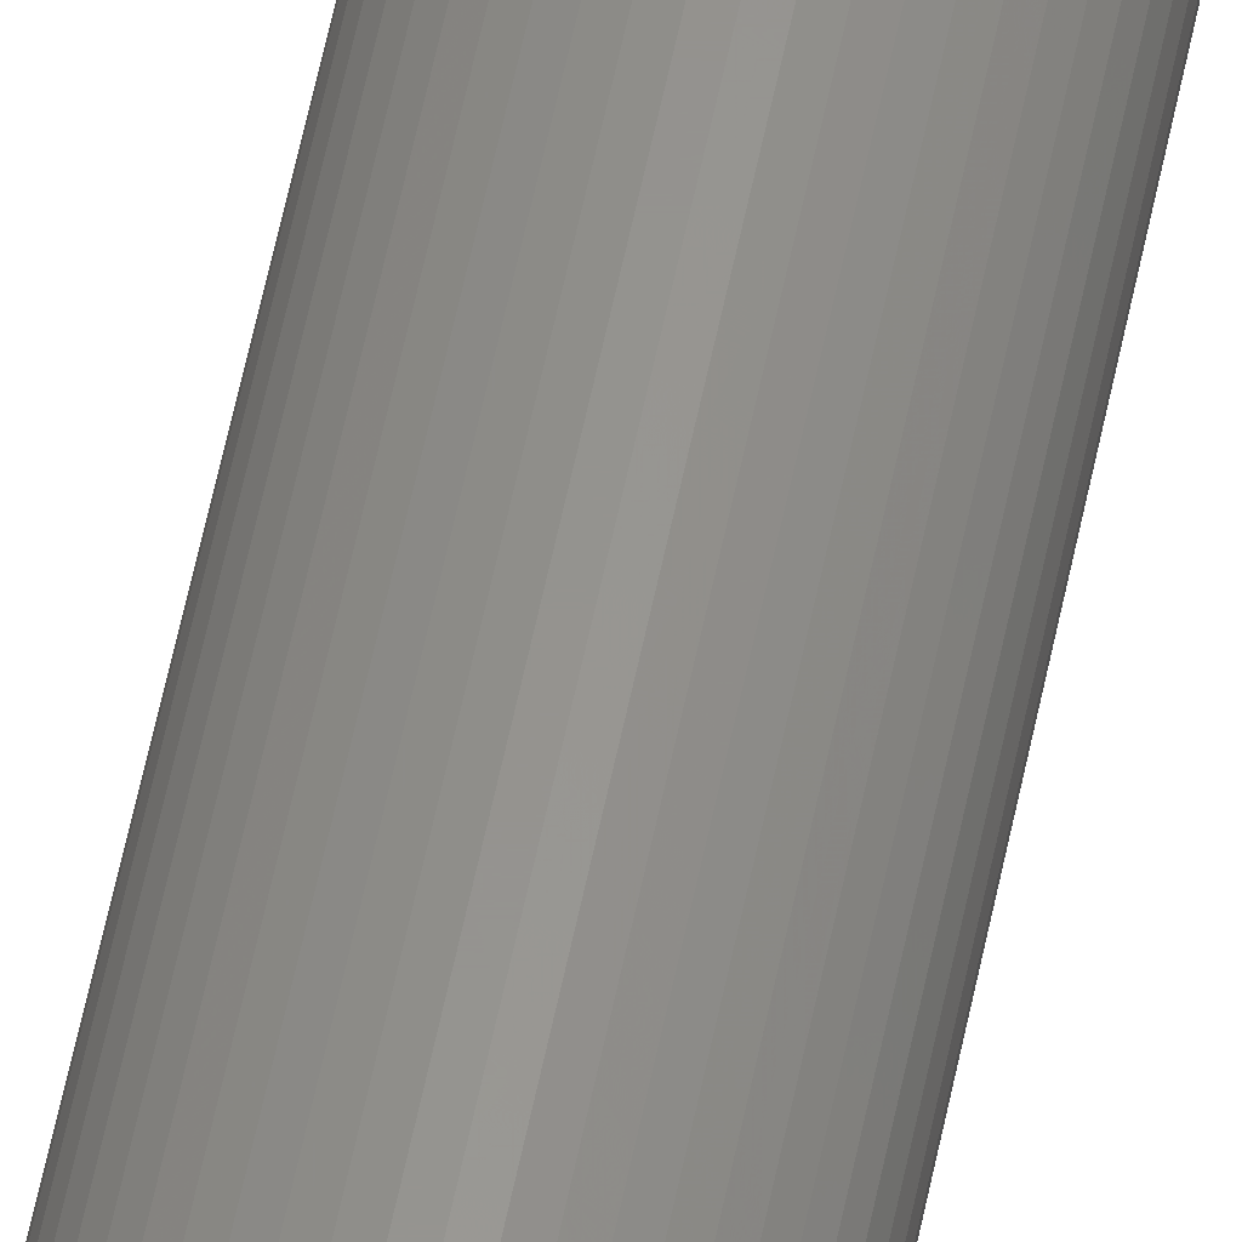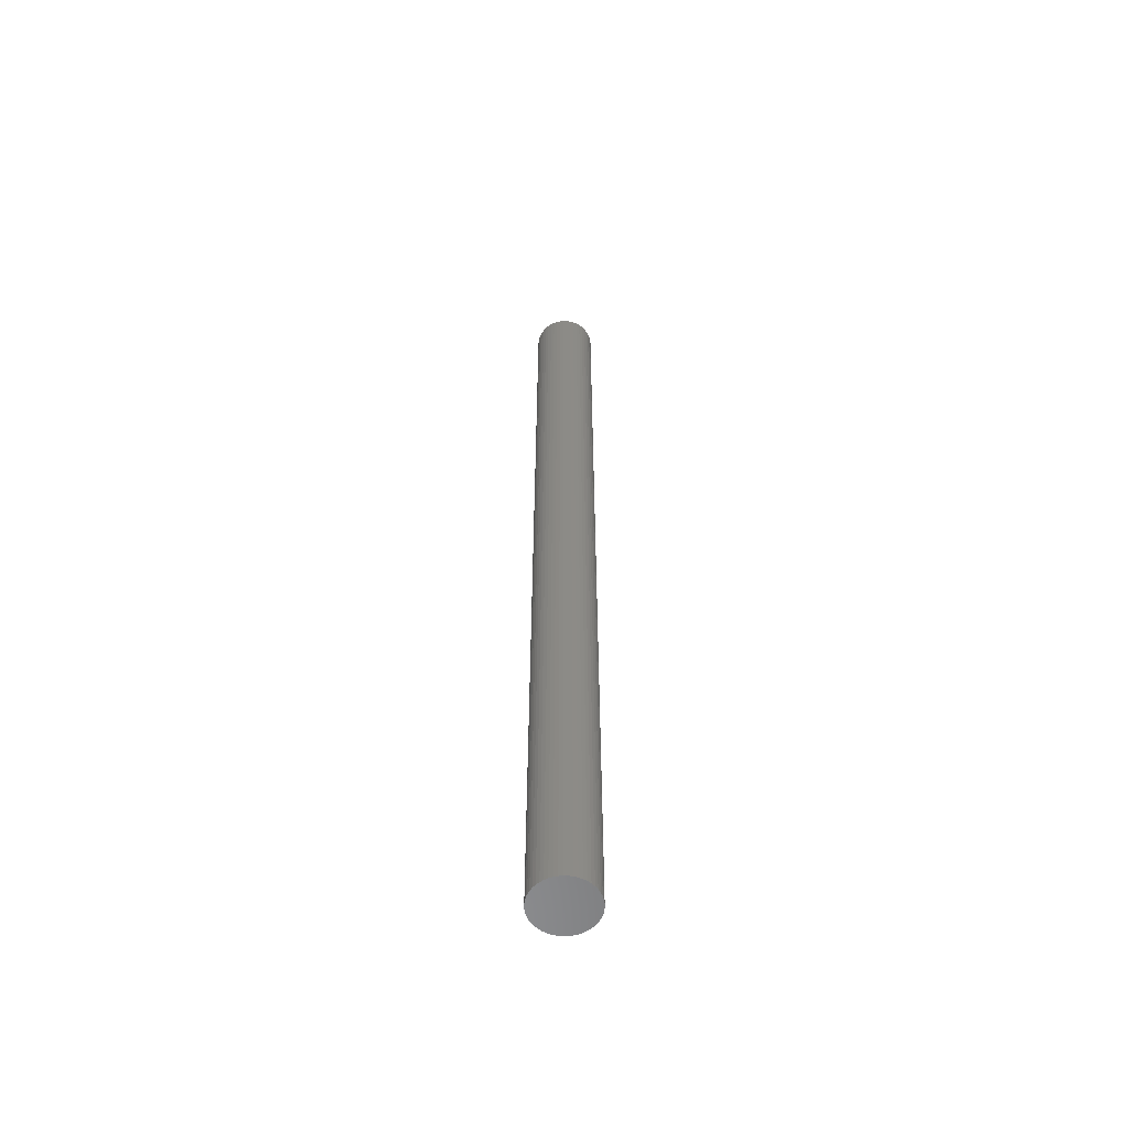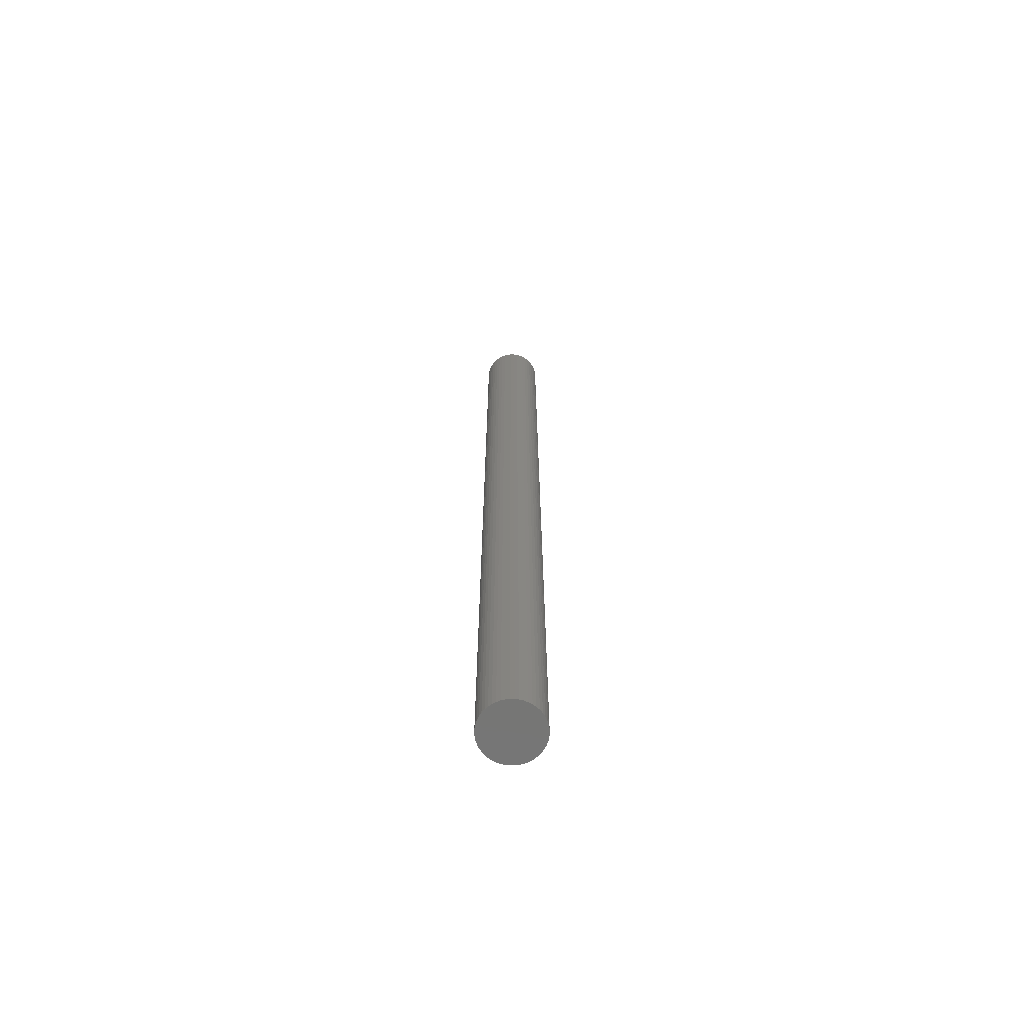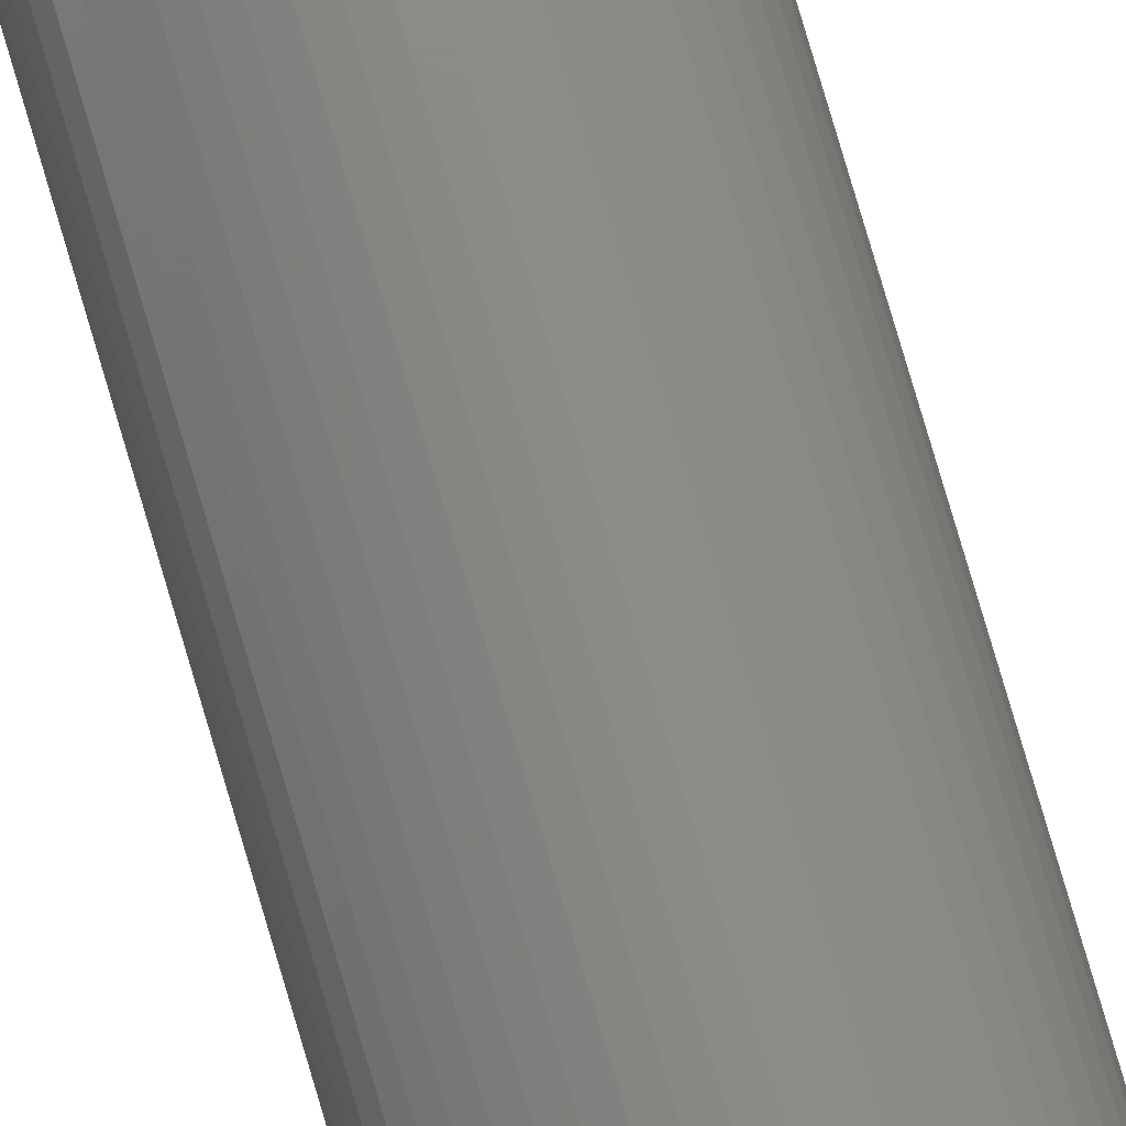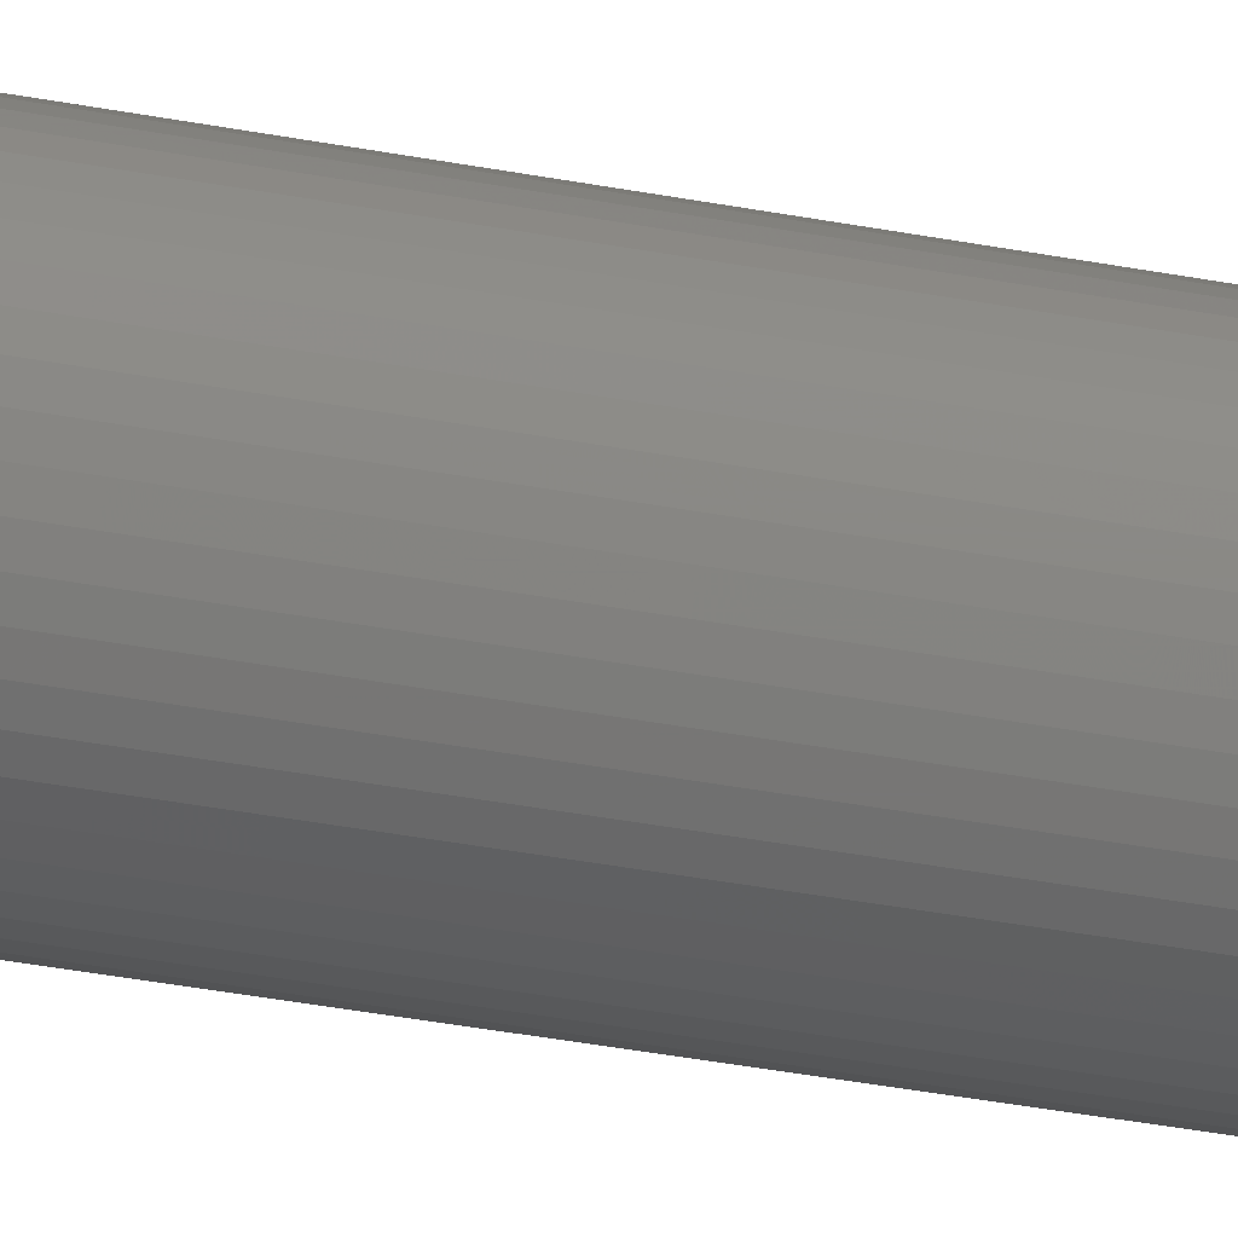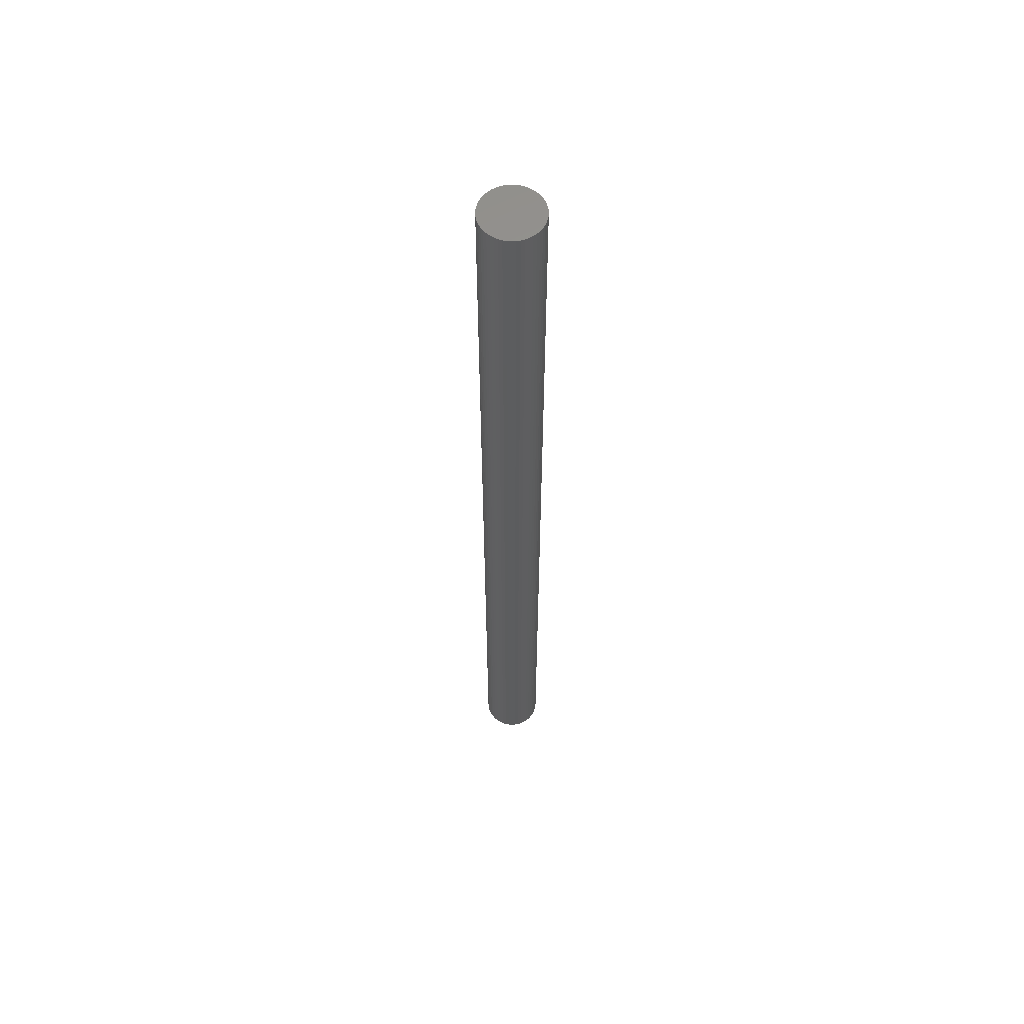
<metadata>
{"format":"stl","ext":"stl","renderer":"f3d","projection":"perspective","resolution":1024,"background":"white","views":[{"elev":56.8,"azim":11.3,"up":"+Y"},{"elev":-57.5,"azim":26.9,"up":"+Z"},{"elev":-68.2,"azim":100.4,"up":"+Z"},{"elev":77.1,"azim":-16.3,"up":"+Y"},{"elev":-21.5,"azim":-112.1,"up":"+Y"},{"elev":58.9,"azim":119.5,"up":"+Z"}]}
</metadata>
<code>
# stl→obj: 100 verts, 196 faces
v 2.1 0 33
v 2.083 0.2632 -33
v 2.083 0.2632 33
v 2.1 0 -33
v 2.034 0.5222 -33
v 2.034 0.5222 33
v 0.1319 2.096 -33
v -0.1319 2.096 33
v 0.1319 2.096 33
v -0.1319 2.096 -33
v 2.083 -0.2632 -33
v 2.034 -0.5222 -33
v 1.953 -0.7731 -33
v 1.953 0.7731 -33
v 1.84 -1.012 -33
v 1.84 1.012 -33
v 1.699 -1.234 -33
v 1.699 1.234 -33
v 1.531 -1.438 -33
v 1.531 1.438 -33
v 1.339 -1.618 -33
v 1.339 1.618 -33
v 1.125 -1.773 -33
v 1.125 1.773 -33
v 0.8941 -1.9 -33
v 0.8941 1.9 -33
v 0.6489 -1.997 -33
v 0.6489 1.997 -33
v 0.3935 -2.063 -33
v 0.3935 2.063 -33
v 0.1319 -2.096 -33
v -0.1319 -2.096 -33
v -0.3935 -2.063 -33
v -0.3935 2.063 -33
v -0.6489 -1.997 -33
v -0.6489 1.997 -33
v -0.8941 -1.9 -33
v -0.8941 1.9 -33
v -1.125 -1.773 -33
v -1.125 1.773 -33
v -1.339 -1.618 -33
v -1.339 1.618 -33
v -1.531 -1.438 -33
v -1.531 1.438 -33
v -1.699 -1.234 -33
v -1.699 1.234 -33
v -1.84 -1.012 -33
v -1.84 1.012 -33
v -1.953 -0.7731 -33
v -1.953 0.7731 -33
v -2.034 -0.5222 -33
v -2.034 0.5222 -33
v -2.083 -0.2632 -33
v -2.083 0.2632 -33
v -2.1 0 -33
v 1.339 1.618 33
v 1.531 1.438 33
v -1.531 1.438 33
v -1.339 1.618 33
v 2.083 -0.2632 33
v 2.034 -0.5222 33
v 1.953 0.7731 33
v 1.953 -0.7731 33
v 1.84 1.012 33
v 1.84 -1.012 33
v 1.699 1.234 33
v 1.699 -1.234 33
v 1.531 -1.438 33
v 1.339 -1.618 33
v 1.125 1.773 33
v 1.125 -1.773 33
v 0.8941 1.9 33
v 0.8941 -1.9 33
v 0.6489 1.997 33
v 0.6489 -1.997 33
v 0.3935 2.063 33
v 0.3935 -2.063 33
v 0.1319 -2.096 33
v -0.1319 -2.096 33
v -0.3935 2.063 33
v -0.3935 -2.063 33
v -0.6489 1.997 33
v -0.6489 -1.997 33
v -0.8941 1.9 33
v -0.8941 -1.9 33
v -1.125 1.773 33
v -1.125 -1.773 33
v -1.339 -1.618 33
v -1.531 -1.438 33
v -1.699 1.234 33
v -1.699 -1.234 33
v -1.84 1.012 33
v -1.84 -1.012 33
v -1.953 0.7731 33
v -1.953 -0.7731 33
v -2.034 0.5222 33
v -2.034 -0.5222 33
v -2.083 0.2632 33
v -2.083 -0.2632 33
v -2.1 0 33
f 1 2 3
f 2 1 4
f 3 5 6
f 5 3 2
f 7 8 9
f 8 7 10
f 11 2 4
f 12 2 11
f 12 5 2
f 13 5 12
f 13 14 5
f 15 14 13
f 15 16 14
f 17 16 15
f 17 18 16
f 19 18 17
f 19 20 18
f 21 20 19
f 21 22 20
f 23 22 21
f 23 24 22
f 25 24 23
f 25 26 24
f 27 26 25
f 27 28 26
f 29 28 27
f 29 30 28
f 31 30 29
f 31 7 30
f 32 7 31
f 32 10 7
f 33 10 32
f 33 34 10
f 35 34 33
f 35 36 34
f 37 36 35
f 37 38 36
f 39 38 37
f 39 40 38
f 41 40 39
f 41 42 40
f 43 42 41
f 43 44 42
f 45 44 43
f 45 46 44
f 47 46 45
f 47 48 46
f 49 48 47
f 49 50 48
f 51 50 49
f 51 52 50
f 53 52 51
f 53 54 52
f 54 53 55
f 20 56 57
f 56 20 22
f 42 58 59
f 58 42 44
f 3 60 1
f 6 60 3
f 6 61 60
f 62 61 6
f 62 63 61
f 64 63 62
f 64 65 63
f 66 65 64
f 66 67 65
f 57 67 66
f 57 68 67
f 56 68 57
f 56 69 68
f 70 69 56
f 70 71 69
f 72 71 70
f 72 73 71
f 74 73 72
f 74 75 73
f 76 75 74
f 76 77 75
f 9 77 76
f 9 78 77
f 8 78 9
f 8 79 78
f 80 79 8
f 80 81 79
f 82 81 80
f 82 83 81
f 84 83 82
f 84 85 83
f 86 85 84
f 86 87 85
f 59 87 86
f 59 88 87
f 58 88 59
f 58 89 88
f 90 89 58
f 90 91 89
f 92 91 90
f 92 93 91
f 94 93 92
f 94 95 93
f 96 95 94
f 96 97 95
f 98 97 96
f 98 99 97
f 99 98 100
f 62 16 64
f 16 62 14
f 64 18 66
f 18 64 16
f 26 74 72
f 74 26 28
f 22 70 56
f 70 22 24
f 50 92 48
f 92 50 94
f 46 58 44
f 58 46 90
f 38 86 84
f 86 38 40
f 34 82 80
f 82 34 36
f 25 71 73
f 71 25 23
f 28 76 74
f 76 28 30
f 52 94 50
f 94 52 96
f 55 98 54
f 98 55 100
f 36 84 82
f 84 36 38
f 10 80 8
f 80 10 34
f 60 4 1
f 4 60 11
f 61 11 60
f 11 61 12
f 23 69 71
f 69 23 21
f 63 12 61
f 12 63 13
f 67 15 65
f 15 67 17
f 43 88 89
f 88 43 41
f 47 95 49
f 95 47 93
f 43 91 45
f 91 43 89
f 53 100 55
f 100 53 99
f 32 78 79
f 78 32 31
f 6 14 62
f 14 6 5
f 66 20 57
f 20 66 18
f 30 9 76
f 9 30 7
f 24 72 70
f 72 24 26
f 48 90 46
f 90 48 92
f 54 96 52
f 96 54 98
f 40 59 86
f 59 40 42
f 65 13 63
f 13 65 15
f 68 17 67
f 17 68 19
f 37 83 85
f 83 37 35
f 49 97 51
f 97 49 95
f 31 77 78
f 77 31 29
f 27 73 75
f 73 27 25
f 29 75 77
f 75 29 27
f 21 68 69
f 68 21 19
f 33 79 81
f 79 33 32
f 45 93 47
f 93 45 91
f 51 99 53
f 99 51 97
f 39 85 87
f 85 39 37
f 35 81 83
f 81 35 33
f 41 87 88
f 87 41 39

</code>
